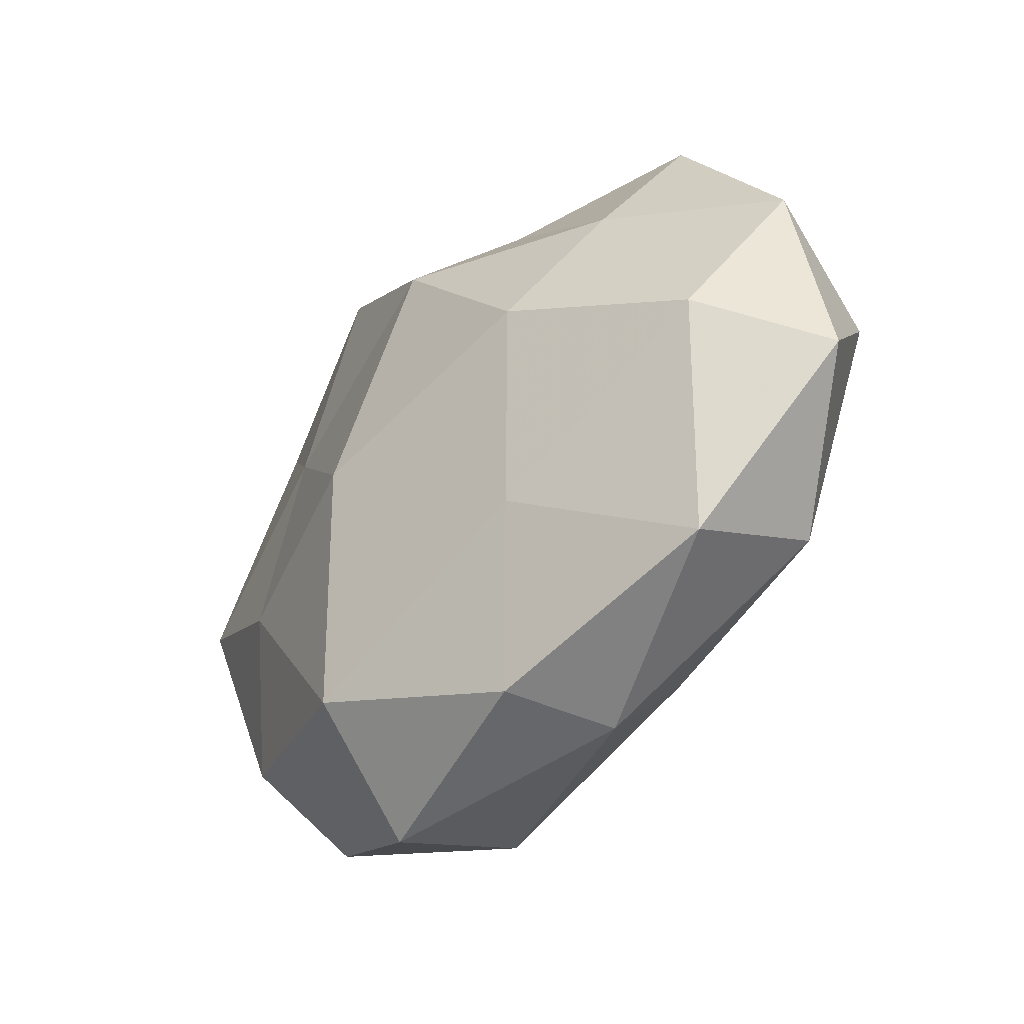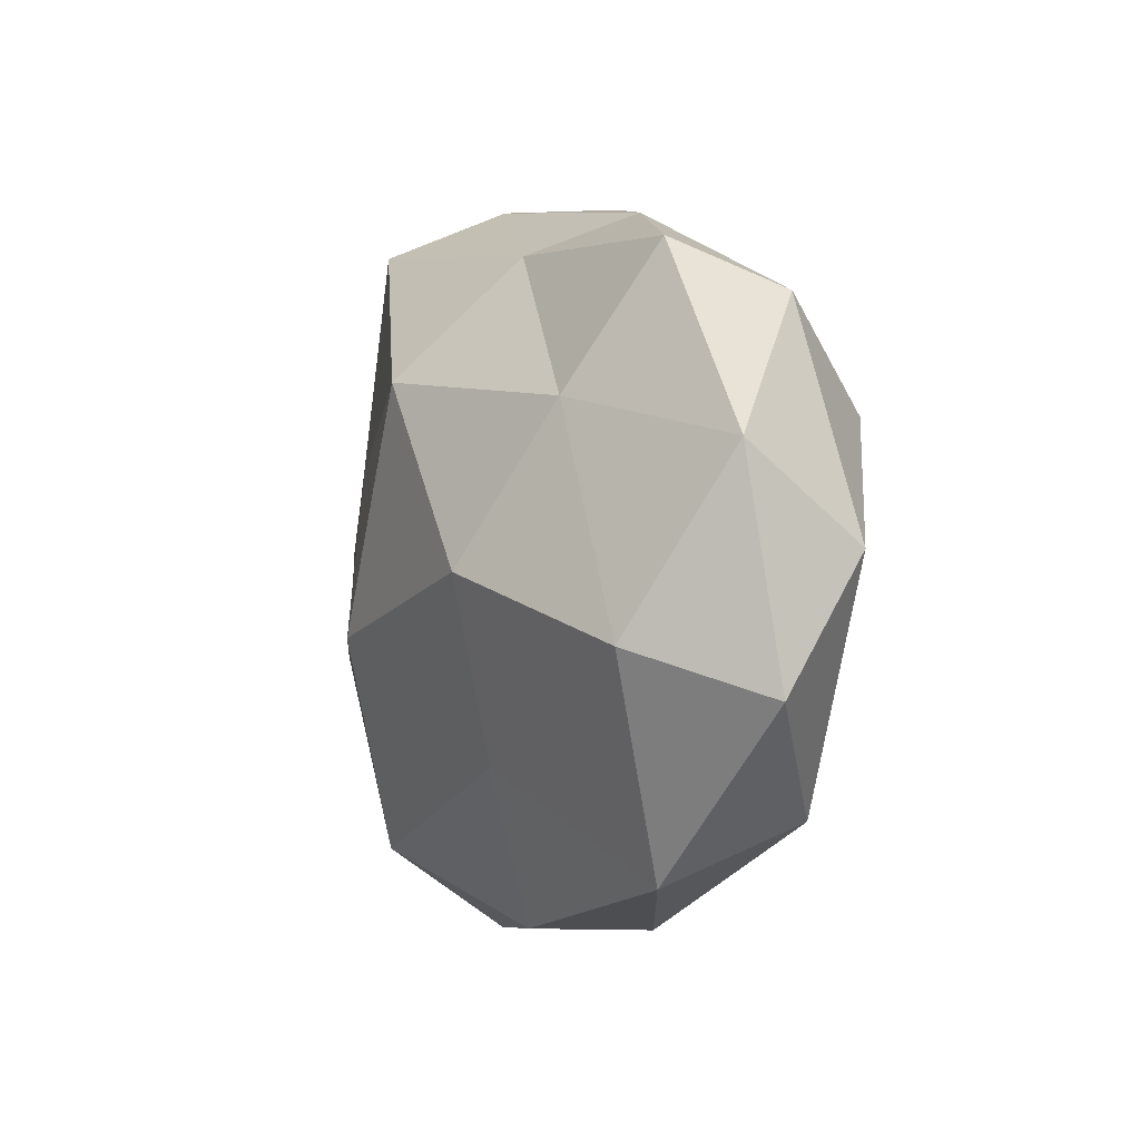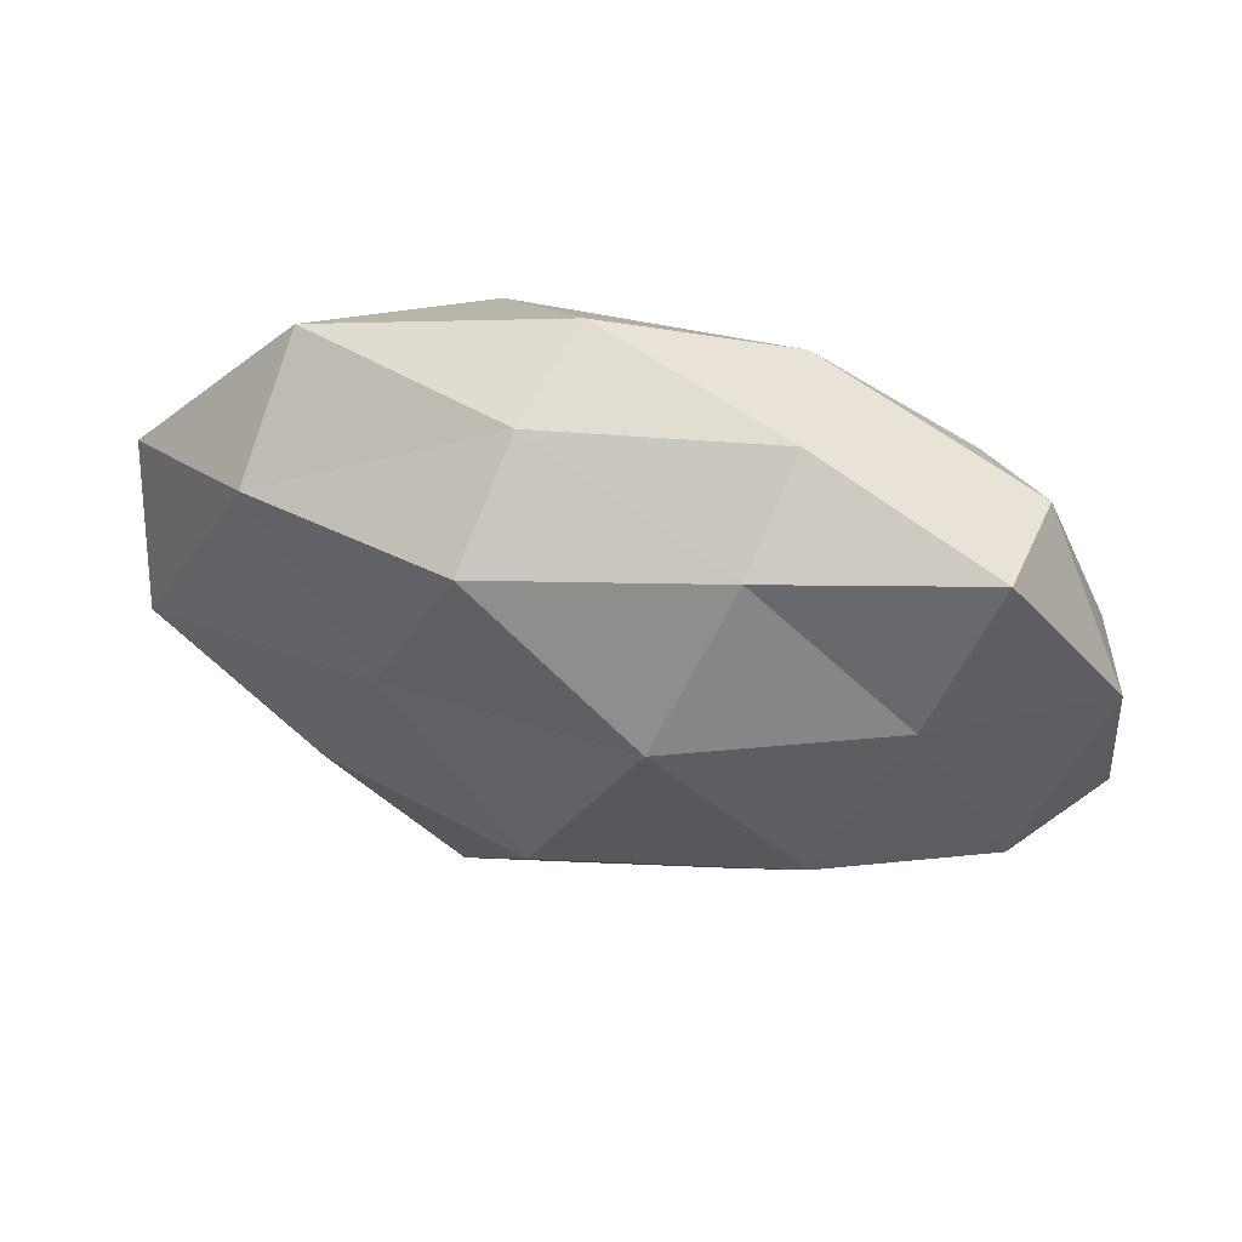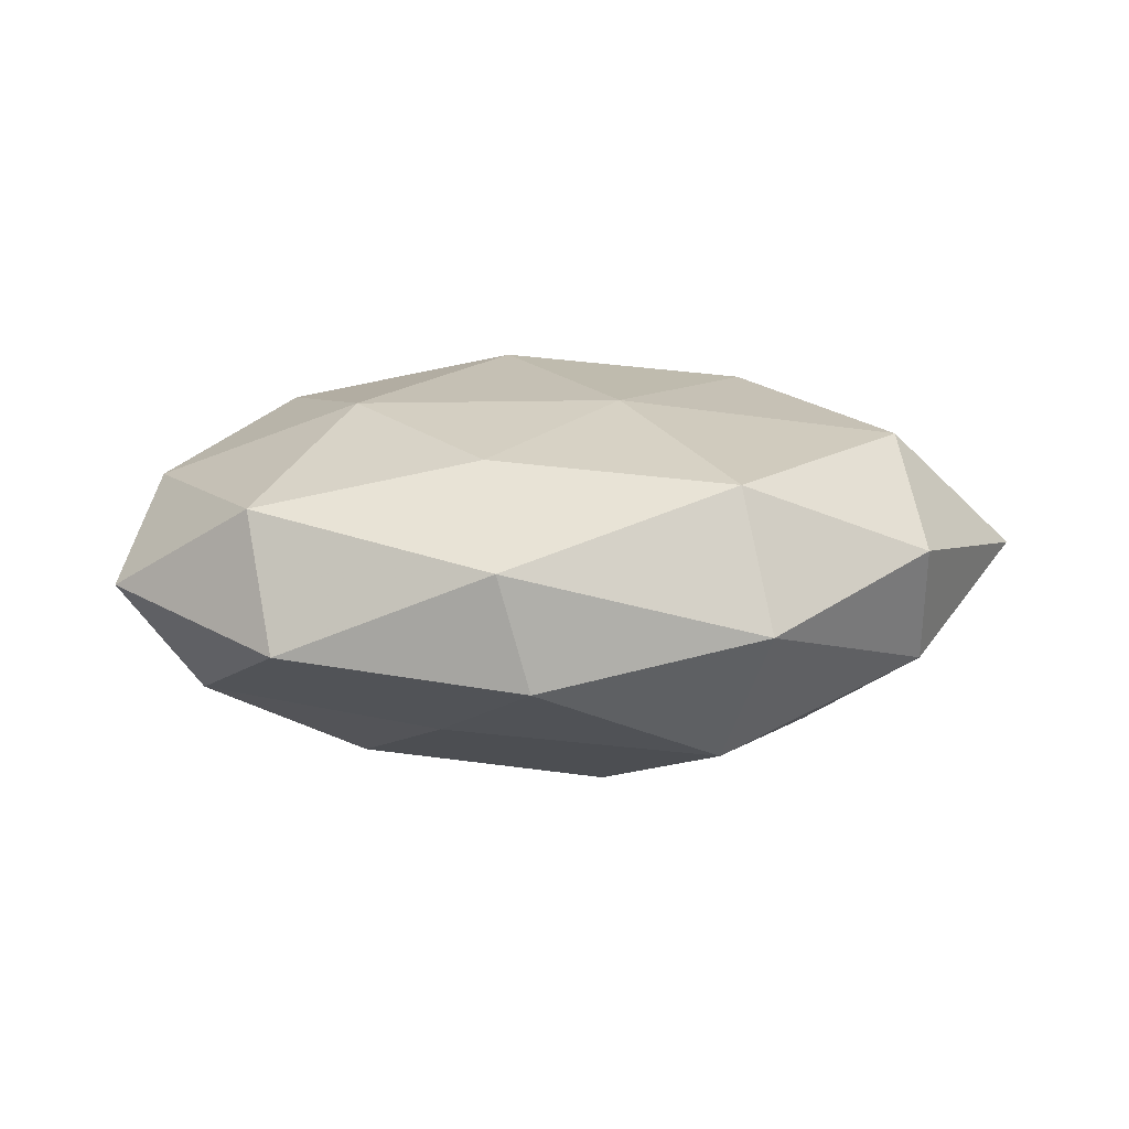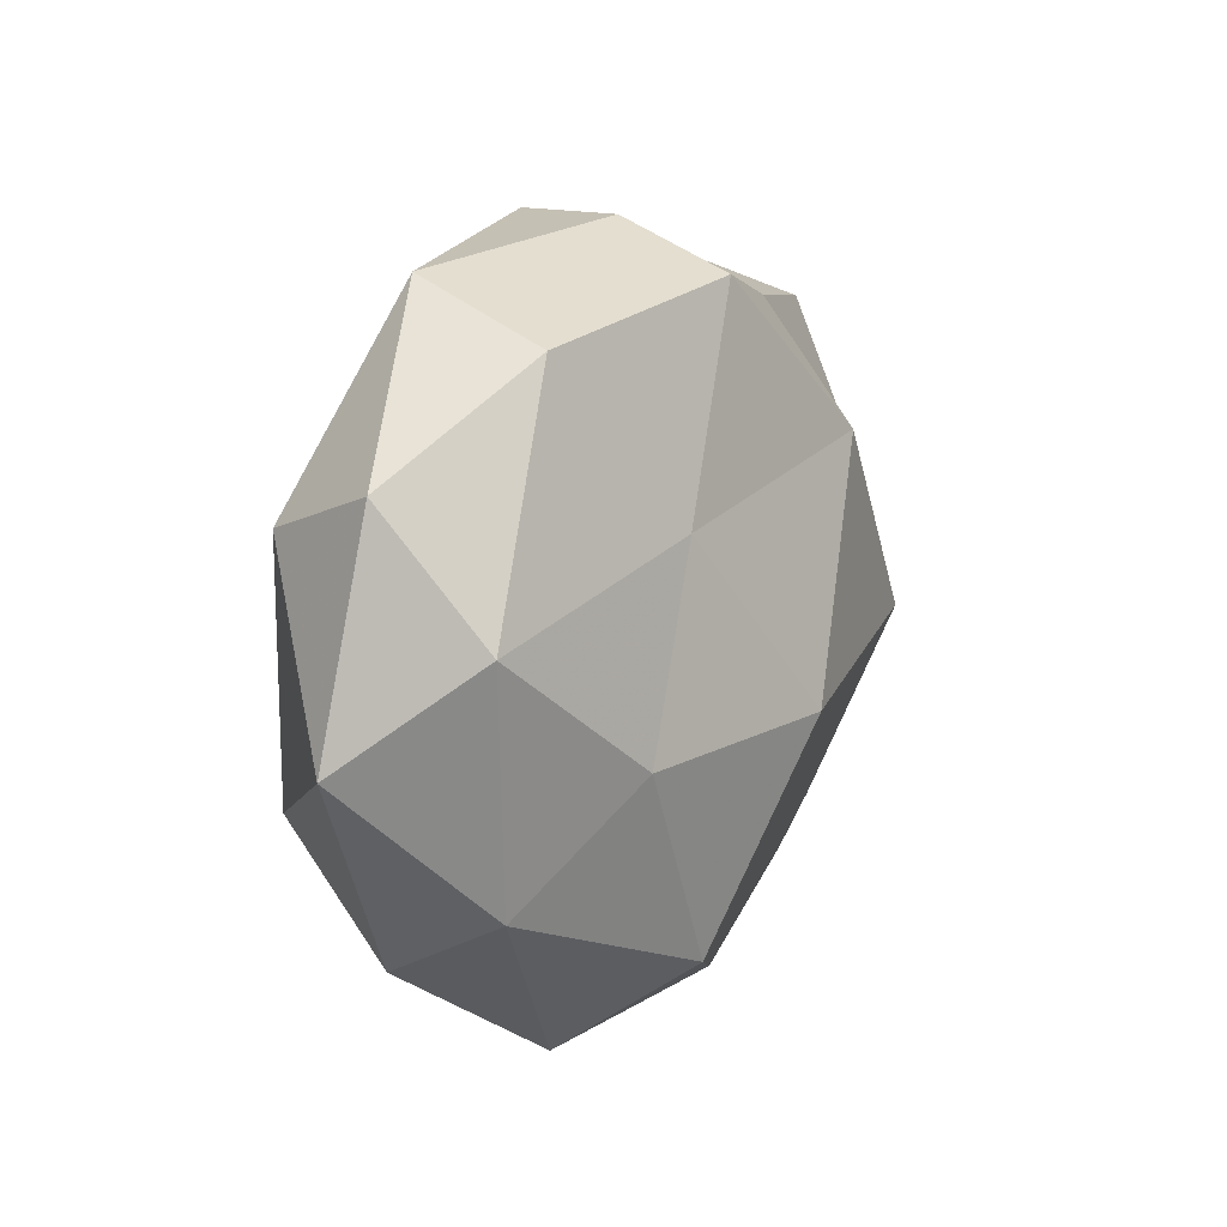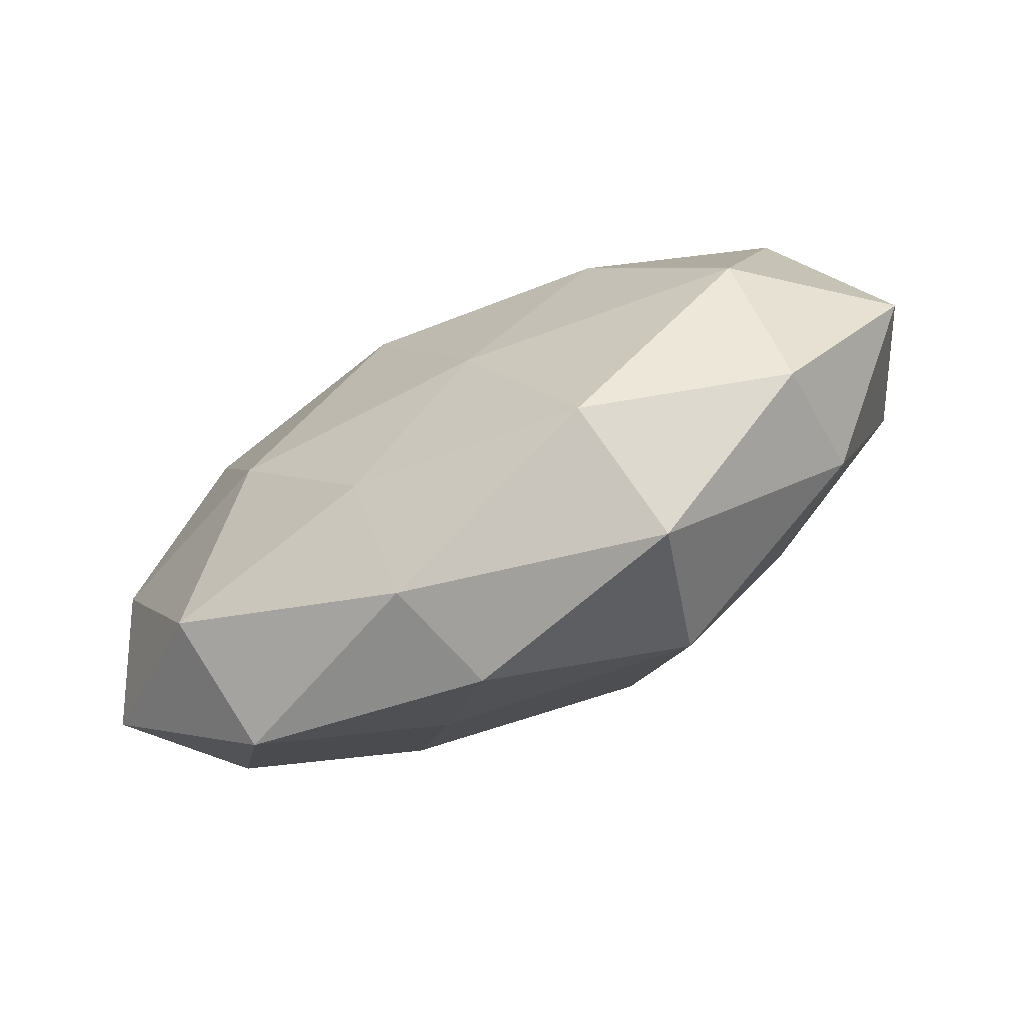
<metadata>
{"format":"obj","ext":"obj","renderer":"f3d","projection":"perspective","resolution":1024,"background":"white","views":[{"elev":-45.5,"azim":-131.5,"up":"+Y"},{"elev":-1.3,"azim":-111.5,"up":"+Y"},{"elev":62.0,"azim":-166.5,"up":"+Y"},{"elev":8.9,"azim":-5.9,"up":"+Z"},{"elev":8.7,"azim":116.0,"up":"+Y"},{"elev":-77.8,"azim":27.1,"up":"+Y"}]}
</metadata>
<code>
v 0.009167 0.0447 -0.005787
v 0.04102 -0.03323 0.005435
v 0.04197 -0.02628 -0.009157
v -0.05845 -0.01542 1.453e-05
v -0.05321 0.0005244 0.01212
v -0.03556 0.01731 -0.01574
v -0.03591 0.01611 0.02078
v 0.0302 -0.01182 -0.01997
v -0.01824 -0.02385 -0.01755
v 0.04031 -0.01775 0.01829
v -0.01271 -0.04402 0.005189
v 0.01631 -0.04102 0.01475
v 0.003872 -0.009157 -0.028
v -0.008964 0.02076 -0.0264
v 0.01734 0.03006 0.01873
v 0.03741 0.03142 -0.01176
v 0.05405 0.01809 -0.0009029
v -0.0441 0.02887 0.008095
v 0.05786 -0.009607 0.002854
v -0.04165 0.03445 -0.006015
v -0.05605 0.01183 -0.00349
v -0.04801 -0.009786 -0.01442
v 0.02396 0.004799 0.02399
v 0.02195 0.01202 -0.02047
v -0.01559 0.03538 -0.01253
v 0.01186 0.03845 -0.02034
v 0.0193 -0.0469 -0.002359
v -0.008646 -0.04365 -0.009215
v -0.03876 -0.03622 -0.005609
v 0.03547 0.03897 0.00466
v -0.02718 -0.001721 -0.02516
v -0.01311 -0.03066 0.01692
v 0.005496 0.04542 0.008055
v -0.02786 -0.01023 0.02211
v 0.05091 0.002601 -0.01317
v -0.04141 -0.02913 0.01117
v -0.006741 0.01213 0.02675
v -0.01639 0.03537 0.01627
v 0.04743 0.01347 0.01423
v -0.01835 0.04094 0.001101
v 0.01501 -0.03579 -0.01891
v 0.005207 -0.01555 0.02266
f 2 10 12
f 18 5 7
f 2 3 19
f 2 19 10
f 21 4 5
f 21 5 18
f 20 6 21
f 20 21 18
f 21 22 4
f 6 22 21
f 13 24 8
f 14 24 13
f 25 14 6
f 20 25 6
f 26 1 16
f 14 26 24
f 16 24 26
f 25 1 26
f 25 26 14
f 2 27 3
f 2 12 27
f 12 11 27
f 27 11 28
f 4 22 29
f 22 9 29
f 29 9 28
f 28 11 29
f 1 30 16
f 16 30 17
f 13 9 31
f 6 14 31
f 31 14 13
f 6 31 22
f 22 31 9
f 12 32 11
f 1 33 30
f 15 30 33
f 7 5 34
f 3 8 35
f 17 35 16
f 3 35 19
f 19 35 17
f 35 8 24
f 35 24 16
f 5 4 36
f 29 36 4
f 11 36 29
f 11 32 36
f 5 36 34
f 34 36 32
f 15 37 23
f 34 37 7
f 18 7 38
f 33 38 15
f 38 7 37
f 38 37 15
f 19 39 10
f 19 17 39
f 10 39 23
f 23 39 15
f 39 30 15
f 39 17 30
f 20 18 40
f 40 1 25
f 20 40 25
f 40 33 1
f 18 38 40
f 40 38 33
f 3 41 8
f 8 41 13
f 41 9 13
f 27 41 3
f 41 28 9
f 27 28 41
f 10 42 12
f 10 23 42
f 12 42 32
f 32 42 34
f 42 23 37
f 42 37 34

</code>
